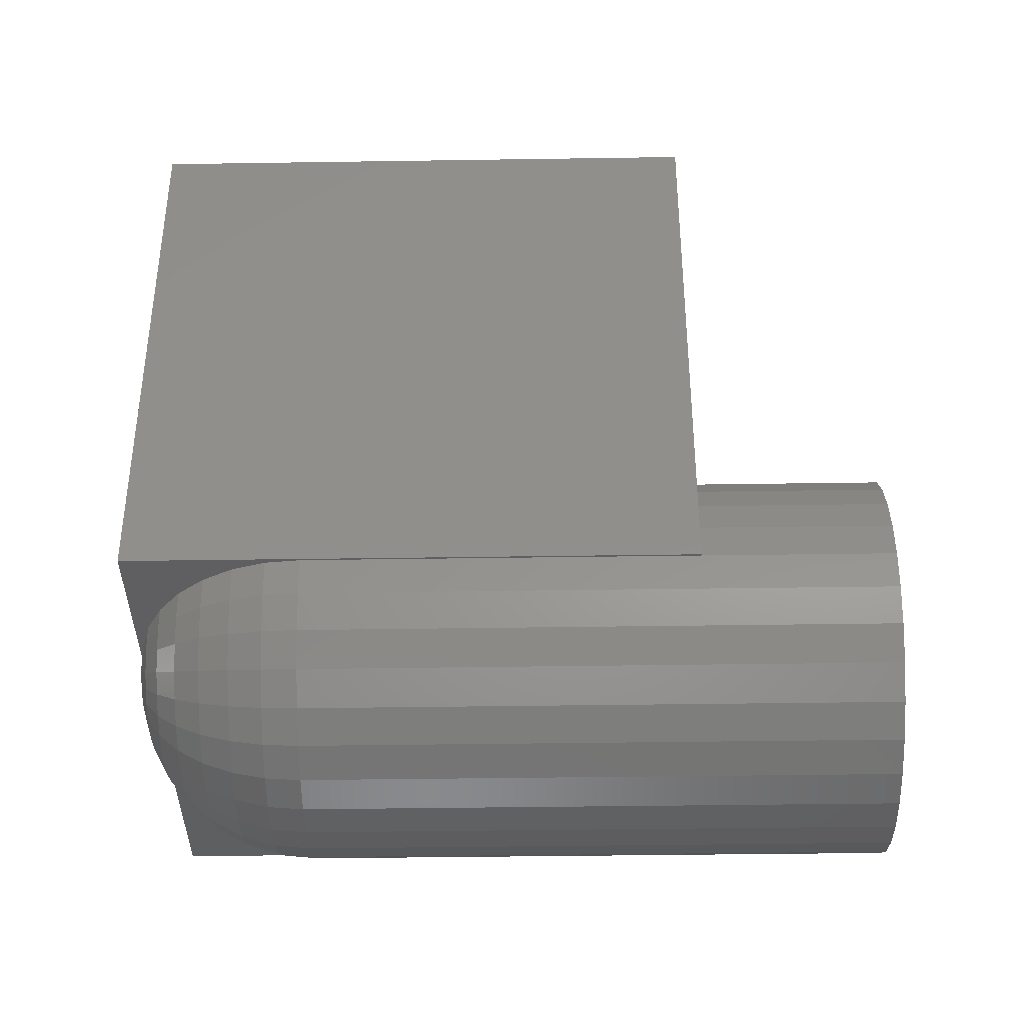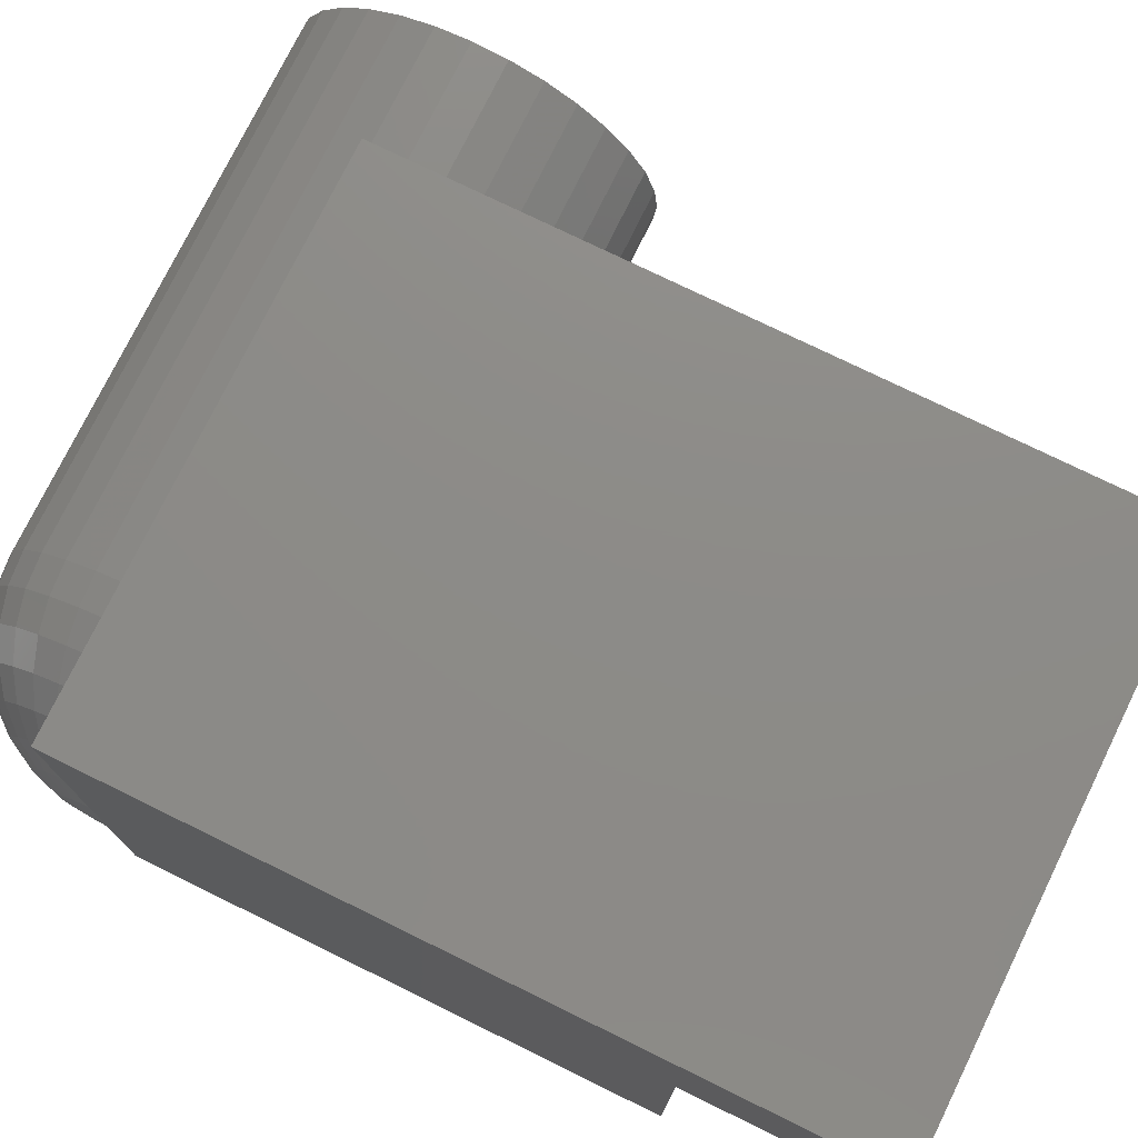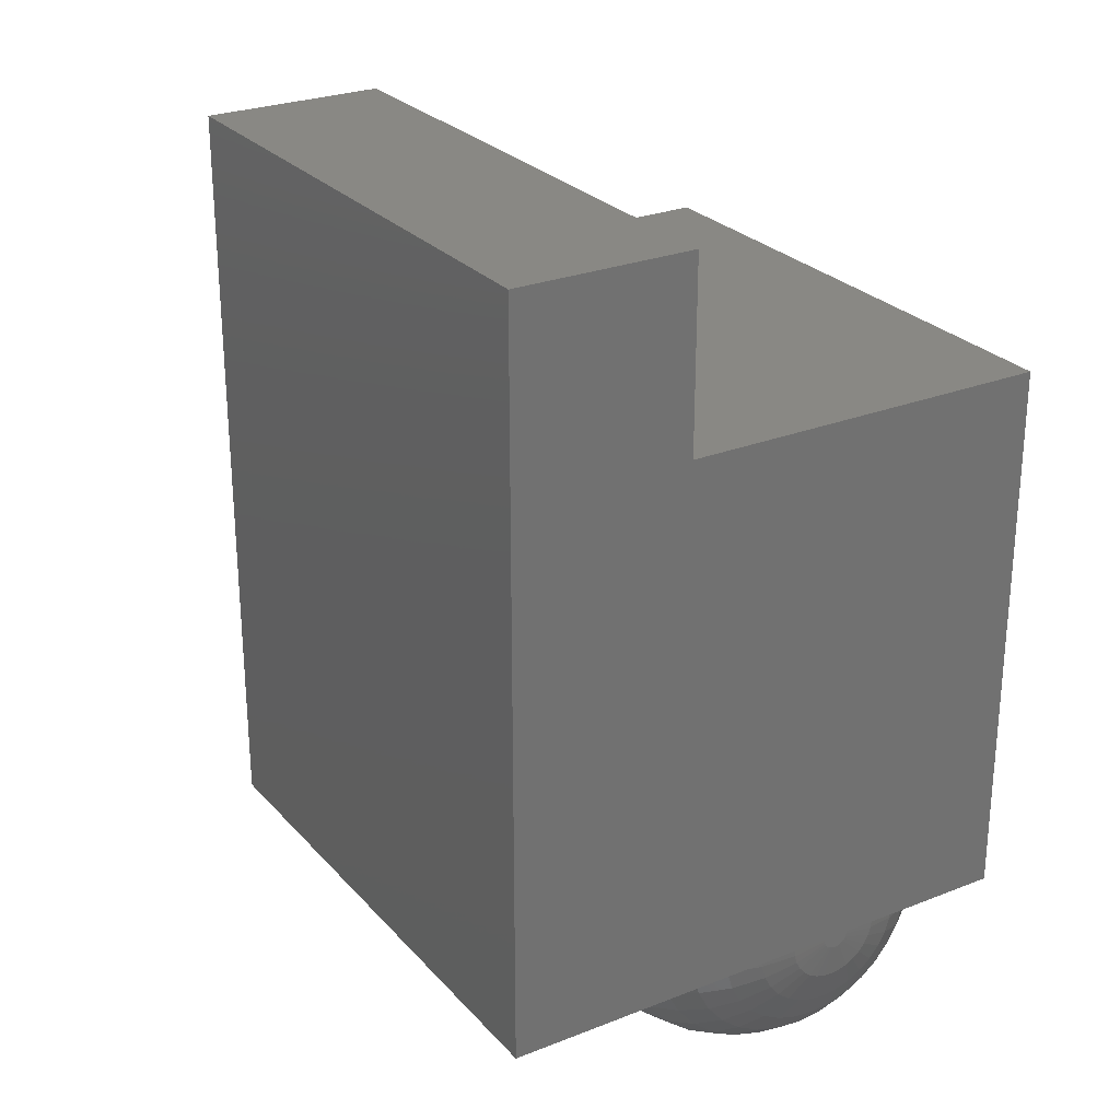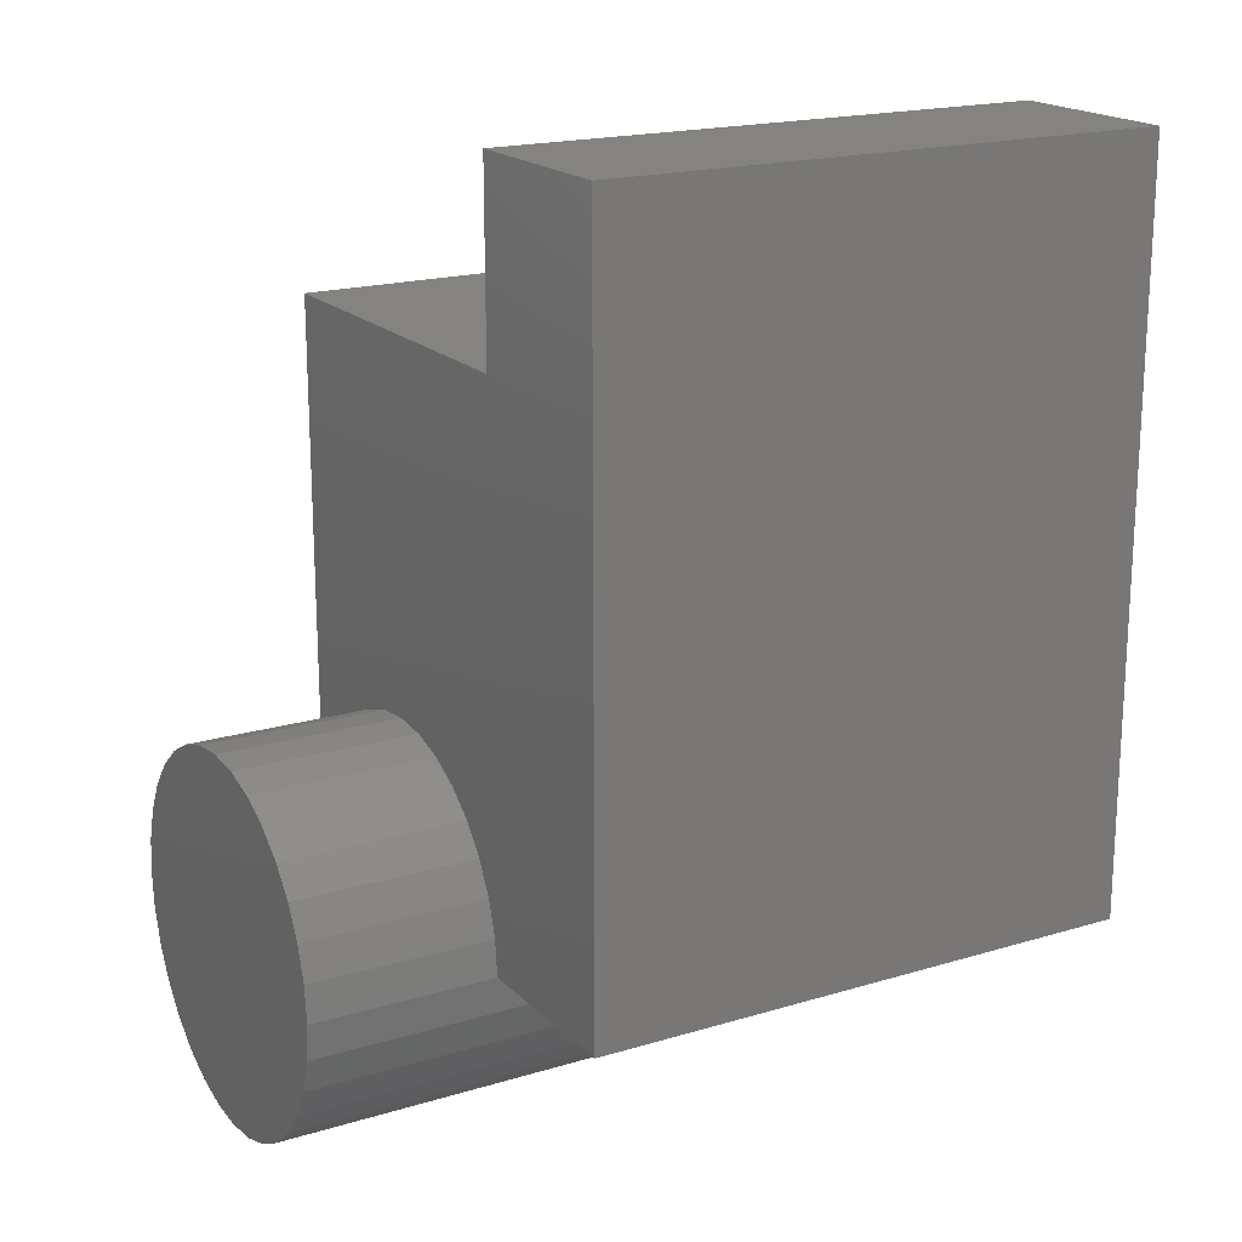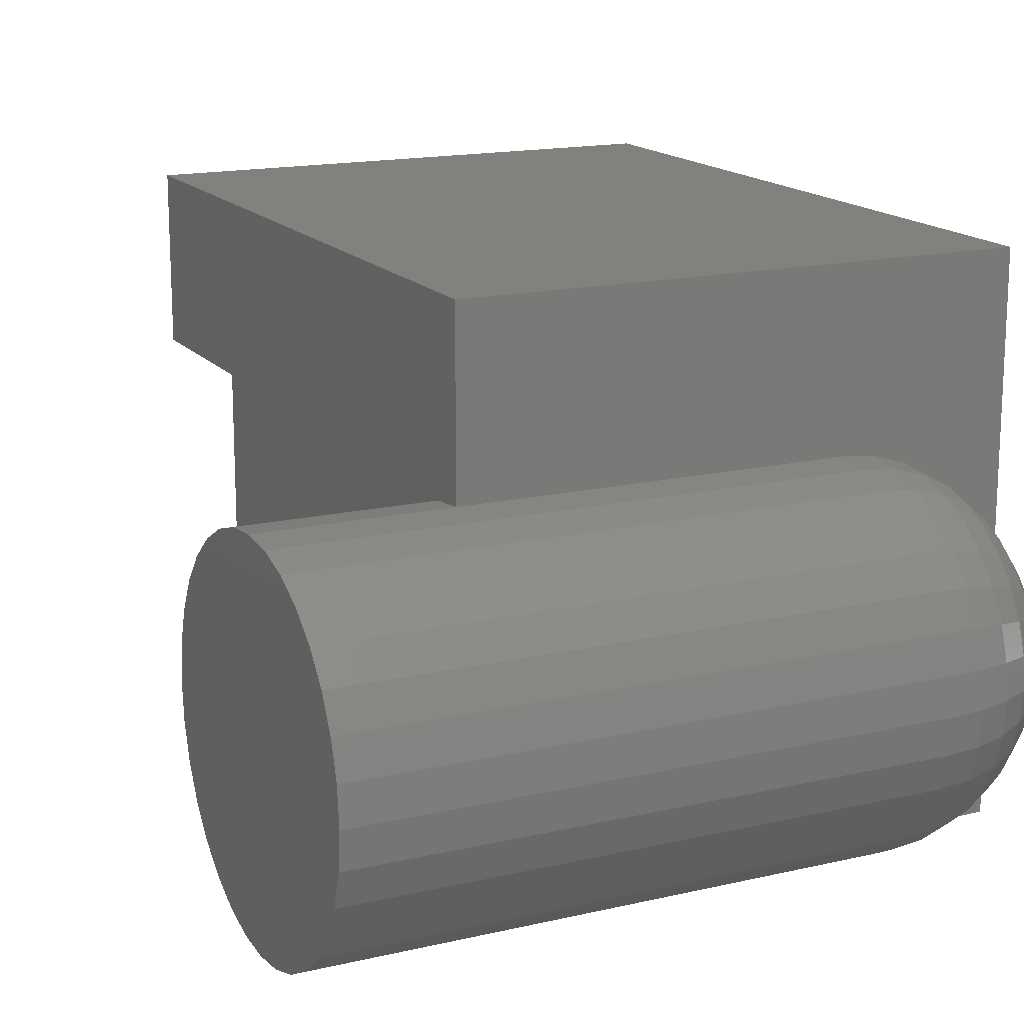
<metadata>
{"format":"stl","ext":"stl","renderer":"f3d","projection":"perspective","resolution":1024,"background":"white","views":[{"elev":-38.8,"azim":1.1,"up":"+Z"},{"elev":75.7,"azim":-63.9,"up":"+Y"},{"elev":26.5,"azim":-121.8,"up":"+Z"},{"elev":18.7,"azim":150.0,"up":"+Z"},{"elev":16.1,"azim":154.3,"up":"+Y"}]}
</metadata>
<code>
# stl→obj: 214 verts, 424 faces
v 0 -0.006497 -7.256e-18
v 0 -0.125 0
v 0 -0.125 0.3737
v 0 0.01107 -0.003493
v 0 -0.005802 -0.003493
v 0 0.01158 -0.001781
v 0 -0.004958 -0.005071
v 0 0.01022 -0.005071
v 0 -0.003823 -0.006455
v 0 0.009086 -0.006455
v 0 -0.00244 -0.00759
v 0 -0.0008617 -0.008433
v 0 0.007703 -0.00759
v 0 0.006125 -0.008433
v 0 0.004412 -0.008953
v 0 0.002632 -0.009128
v 0 0.0008507 -0.008953
v 0 0.01176 -8.374e-18
v 0 0.1276 0.3737
v 0 0.2487 -2.288e-17
v 0 0.1276 0.5
v 0 0.2487 0.5
v 0 -0.006321 -0.001781
v 0.375 -0.125 0.3737
v 0.375 -0.125 0
v 0.375 0.1276 0.3737
v 0.375 0.1276 0.5
v 0.375 0.2487 0.5
v 0.375 0.2487 -2.288e-17
v 0.002252 -0.02936 -3.296e-17
v 0.00892 -0.05134 -4.163e-17
v 0.01975 -0.0716 -4.857e-17
v 0.03432 -0.08936 -5.551e-17
v 0.05208 -0.1039 -6.939e-17
v 0.07234 -0.1148 -6.939e-17
v 0.09433 -0.1214 -7.633e-17
v 0.1172 -0.1237 3.867e-17
v 0.375 -0.1237 -8.057e-20
v 0.375 0.1289 -1.555e-17
v 0.1172 0.1289 -1.663e-16
v 0.09433 0.1267 -9.021e-17
v 0.07234 0.12 -9.021e-17
v 0.05208 0.1092 -8.327e-17
v 0.03432 0.09462 -6.939e-17
v 0.01975 0.07687 -6.245e-17
v 0.00892 0.05661 -4.857e-17
v 0.002252 0.03462 -3.469e-17
v 0.375 -0.1213 0.02464
v 0.375 -0.1141 0.04834
v 0.375 -0.1024 0.07018
v 0.375 -0.08669 0.08932
v 0.375 -0.06755 0.105
v 0.375 -0.04571 0.1167
v 0.375 -0.02201 0.1239
v 0.375 0.002632 0.1263
v 0.375 0.02727 0.1239
v 0.375 0.05097 0.1167
v 0.375 0.07281 0.105
v 0.375 0.09195 0.08932
v 0.375 0.1077 0.07018
v 0.375 0.1193 0.04834
v 0.375 0.1265 0.02464
v 0.5 -0.1237 3.867e-17
v 0.5 -0.1213 0.02464
v 0.5 -0.1141 0.04834
v 0.5 -0.1024 0.07018
v 0.5 -0.08669 0.08932
v 0.5 -0.06755 0.105
v 0.5 -0.04571 0.1167
v 0.5 -0.02201 0.1239
v 0.5 0.002632 0.1263
v 0.5 0.02727 0.1239
v 0.5 0.05097 0.1167
v 0.5 0.07281 0.105
v 0.5 0.09195 0.08932
v 0.5 0.1077 0.07018
v 0.5 0.1193 0.04834
v 0.5 0.1265 0.02464
v 0.5 0.1289 5.805e-17
v 0.1172 0.1265 -0.02464
v 0.09433 0.1243 -0.0242
v 0.07234 0.1178 -0.0229
v 0.05208 0.1072 -0.02079
v 0.03432 0.09286 -0.01795
v 0.01975 0.07544 -0.01448
v 0.00892 0.05557 -0.01053
v 0.002252 0.03401 -0.006241
v 0.1172 -0.1213 -0.02464
v 0.09433 -0.119 -0.0242
v 0.07234 -0.1125 -0.0229
v 0.05208 -0.1019 -0.02079
v 0.03432 -0.08759 -0.01795
v 0.01975 -0.07018 -0.01448
v 0.00892 -0.05031 -0.01053
v 0.002252 -0.02874 -0.006241
v 0.1172 -0.1141 -0.04834
v 0.09433 -0.112 -0.04748
v 0.07234 -0.1058 -0.04493
v 0.05208 -0.09582 -0.04078
v 0.03432 -0.08236 -0.0352
v 0.01975 -0.06595 -0.02841
v 0.00892 -0.04723 -0.02065
v 0.002252 -0.02692 -0.01224
v 0.1172 -0.1024 -0.07018
v 0.09433 -0.1005 -0.06893
v 0.07234 -0.09498 -0.06522
v 0.05208 -0.08597 -0.0592
v 0.03432 -0.07386 -0.05111
v 0.01975 -0.05909 -0.04124
v 0.00892 -0.04225 -0.02999
v 0.002252 -0.02397 -0.01777
v 0.1172 -0.08669 -0.08932
v 0.09433 -0.08509 -0.08773
v 0.07234 -0.08038 -0.08301
v 0.05208 -0.07272 -0.07535
v 0.03432 -0.06242 -0.06505
v 0.01975 -0.04986 -0.05249
v 0.00892 -0.03553 -0.03817
v 0.002252 -0.01999 -0.02262
v 0.1172 -0.06755 -0.105
v 0.09433 -0.06629 -0.1032
v 0.07234 -0.06259 -0.09761
v 0.05208 -0.05657 -0.08861
v 0.03432 -0.04848 -0.07649
v 0.01975 -0.03861 -0.06172
v 0.00892 -0.02735 -0.04488
v 0.002252 -0.01514 -0.0266
v 0.1172 -0.04571 -0.1167
v 0.09433 -0.04485 -0.1146
v 0.07234 -0.04229 -0.1085
v 0.05208 -0.03815 -0.09845
v 0.03432 -0.03257 -0.08499
v 0.01975 -0.02578 -0.06858
v 0.00892 -0.01802 -0.04987
v 0.002252 -0.009611 -0.02956
v 0.1172 -0.02201 -0.1239
v 0.09433 -0.02157 -0.1217
v 0.07234 -0.02027 -0.1151
v 0.05208 -0.01816 -0.1045
v 0.03432 -0.01532 -0.09022
v 0.01975 -0.01185 -0.07281
v 0.00892 -0.007898 -0.05294
v 0.002252 -0.003609 -0.03138
v 0.1172 0.002632 -0.1263
v 0.09433 0.002632 -0.1241
v 0.07234 0.002632 -0.1174
v 0.05208 0.002632 -0.1066
v 0.03432 0.002632 -0.09199
v 0.01975 0.002632 -0.07423
v 0.00892 0.002632 -0.05397
v 0.002252 0.002632 -0.03199
v 0.1172 0.02727 -0.1239
v 0.09433 0.02684 -0.1217
v 0.07234 0.02553 -0.1151
v 0.05208 0.02342 -0.1045
v 0.03432 0.02058 -0.09022
v 0.01975 0.01711 -0.07281
v 0.00892 0.01316 -0.05294
v 0.002252 0.008873 -0.03138
v 0.1172 0.05097 -0.1167
v 0.09433 0.05011 -0.1146
v 0.07234 0.04756 -0.1085
v 0.05208 0.04341 -0.09845
v 0.03432 0.03784 -0.08499
v 0.01975 0.03104 -0.06858
v 0.00892 0.02329 -0.04987
v 0.002252 0.01487 -0.02956
v 0.1172 0.07281 -0.105
v 0.09433 0.07156 -0.1032
v 0.07234 0.06785 -0.09761
v 0.05208 0.06184 -0.08861
v 0.03432 0.05374 -0.07649
v 0.01975 0.04387 -0.06172
v 0.00892 0.03262 -0.04488
v 0.002252 0.0204 -0.0266
v 0.1172 0.09195 -0.08932
v 0.09433 0.09036 -0.08773
v 0.07234 0.08564 -0.08301
v 0.05208 0.07799 -0.07535
v 0.03432 0.06768 -0.06505
v 0.01975 0.05512 -0.05249
v 0.00892 0.0408 -0.03817
v 0.002252 0.02525 -0.02262
v 0.1172 0.1077 -0.07018
v 0.09433 0.1058 -0.06893
v 0.07234 0.1002 -0.06522
v 0.05208 0.09124 -0.0592
v 0.03432 0.07912 -0.05111
v 0.01975 0.06436 -0.04124
v 0.00892 0.04751 -0.02999
v 0.002252 0.02923 -0.01777
v 0.1172 0.1193 -0.04834
v 0.09433 0.1173 -0.04748
v 0.07234 0.1111 -0.04493
v 0.05208 0.1011 -0.04078
v 0.03432 0.08762 -0.0352
v 0.01975 0.07122 -0.02841
v 0.00892 0.0525 -0.02065
v 0.002252 0.03219 -0.01224
v 0.5 0.1265 -0.02464
v 0.5 0.1193 -0.04834
v 0.5 0.1077 -0.07018
v 0.5 0.09195 -0.08932
v 0.5 0.07281 -0.105
v 0.5 0.05097 -0.1167
v 0.5 0.02727 -0.1239
v 0.5 0.002632 -0.1263
v 0.5 -0.02201 -0.1239
v 0.5 -0.04571 -0.1167
v 0.5 -0.06755 -0.105
v 0.5 -0.08669 -0.08932
v 0.5 -0.1024 -0.07018
v 0.5 -0.1141 -0.04834
v 0.5 -0.1213 -0.02464
f 1 2 3
f 4 5 6
f 4 7 5
f 8 7 4
f 8 9 7
f 10 9 8
f 10 11 9
f 12 11 10
f 13 14 15
f 13 15 16
f 13 16 17
f 13 17 12
f 13 12 10
f 1 3 18
f 18 3 19
f 18 19 20
f 20 19 21
f 20 21 22
f 5 23 6
f 6 23 1
f 6 1 18
f 3 2 24
f 24 2 25
f 19 3 26
f 26 3 24
f 21 19 27
f 27 19 26
f 22 21 28
f 28 21 27
f 29 20 28
f 28 20 22
f 2 1 30
f 2 30 31
f 2 31 32
f 2 32 33
f 2 33 34
f 2 34 35
f 2 35 36
f 2 36 37
f 2 37 38
f 2 38 25
f 20 29 39
f 20 39 40
f 20 40 41
f 20 41 42
f 20 42 43
f 20 43 44
f 20 44 45
f 20 45 46
f 20 46 47
f 20 47 18
f 38 48 25
f 24 25 48
f 24 48 49
f 24 49 50
f 24 50 51
f 24 51 52
f 24 52 53
f 24 53 54
f 24 54 55
f 24 55 56
f 24 56 57
f 24 57 58
f 24 58 26
f 26 58 59
f 26 59 60
f 26 60 29
f 26 29 28
f 26 28 27
f 29 60 61
f 29 61 62
f 29 62 39
f 38 63 48
f 48 63 64
f 48 64 49
f 49 64 65
f 49 65 50
f 50 65 66
f 50 66 51
f 51 66 67
f 51 67 52
f 52 67 68
f 52 68 53
f 53 68 69
f 53 69 54
f 54 69 70
f 54 70 55
f 55 70 71
f 55 71 56
f 56 71 72
f 56 72 57
f 57 72 73
f 57 73 58
f 58 73 74
f 58 74 59
f 59 74 75
f 59 75 60
f 60 75 76
f 60 76 61
f 61 76 77
f 61 77 62
f 62 77 78
f 62 78 39
f 39 78 79
f 40 80 41
f 41 80 81
f 41 81 42
f 42 81 82
f 42 82 43
f 43 82 83
f 43 83 44
f 44 83 84
f 44 84 45
f 45 84 85
f 45 85 46
f 46 85 86
f 46 86 47
f 47 86 87
f 47 87 18
f 18 87 6
f 88 37 89
f 89 37 36
f 89 36 90
f 90 36 35
f 90 35 91
f 91 35 34
f 91 34 92
f 92 34 33
f 92 33 93
f 93 33 32
f 93 32 94
f 94 32 31
f 94 31 95
f 95 31 30
f 95 30 23
f 23 30 1
f 96 88 97
f 97 88 89
f 97 89 98
f 98 89 90
f 98 90 99
f 99 90 91
f 99 91 100
f 100 91 92
f 100 92 101
f 101 92 93
f 101 93 102
f 102 93 94
f 102 94 103
f 103 94 95
f 103 95 5
f 5 95 23
f 104 96 105
f 105 96 97
f 105 97 106
f 106 97 98
f 106 98 107
f 107 98 99
f 107 99 108
f 108 99 100
f 108 100 109
f 109 100 101
f 109 101 110
f 110 101 102
f 110 102 111
f 111 102 103
f 111 103 7
f 7 103 5
f 112 104 113
f 113 104 105
f 113 105 114
f 114 105 106
f 114 106 115
f 115 106 107
f 115 107 116
f 116 107 108
f 116 108 117
f 117 108 109
f 117 109 118
f 118 109 110
f 118 110 119
f 119 110 111
f 119 111 9
f 9 111 7
f 120 112 121
f 121 112 113
f 121 113 122
f 122 113 114
f 122 114 123
f 123 114 115
f 123 115 124
f 124 115 116
f 124 116 125
f 125 116 117
f 125 117 126
f 126 117 118
f 126 118 127
f 127 118 119
f 127 119 11
f 11 119 9
f 128 120 129
f 129 120 121
f 129 121 130
f 130 121 122
f 130 122 131
f 131 122 123
f 131 123 132
f 132 123 124
f 132 124 133
f 133 124 125
f 133 125 134
f 134 125 126
f 134 126 135
f 135 126 127
f 135 127 12
f 12 127 11
f 136 128 137
f 137 128 129
f 137 129 138
f 138 129 130
f 138 130 139
f 139 130 131
f 139 131 140
f 140 131 132
f 140 132 141
f 141 132 133
f 141 133 142
f 142 133 134
f 142 134 143
f 143 134 135
f 143 135 17
f 17 135 12
f 144 136 145
f 145 136 137
f 145 137 146
f 146 137 138
f 146 138 147
f 147 138 139
f 147 139 148
f 148 139 140
f 148 140 149
f 149 140 141
f 149 141 150
f 150 141 142
f 150 142 151
f 151 142 143
f 151 143 16
f 16 143 17
f 152 144 153
f 153 144 145
f 153 145 154
f 154 145 146
f 154 146 155
f 155 146 147
f 155 147 156
f 156 147 148
f 156 148 157
f 157 148 149
f 157 149 158
f 158 149 150
f 158 150 159
f 159 150 151
f 159 151 15
f 15 151 16
f 160 152 161
f 161 152 153
f 161 153 162
f 162 153 154
f 162 154 163
f 163 154 155
f 163 155 164
f 164 155 156
f 164 156 165
f 165 156 157
f 165 157 166
f 166 157 158
f 166 158 167
f 167 158 159
f 167 159 14
f 14 159 15
f 168 160 169
f 169 160 161
f 169 161 170
f 170 161 162
f 170 162 171
f 171 162 163
f 171 163 172
f 172 163 164
f 172 164 173
f 173 164 165
f 173 165 174
f 174 165 166
f 174 166 175
f 175 166 167
f 175 167 13
f 13 167 14
f 176 168 177
f 177 168 169
f 177 169 178
f 178 169 170
f 178 170 179
f 179 170 171
f 179 171 180
f 180 171 172
f 180 172 181
f 181 172 173
f 181 173 182
f 182 173 174
f 182 174 183
f 183 174 175
f 183 175 10
f 10 175 13
f 184 176 185
f 185 176 177
f 185 177 186
f 186 177 178
f 186 178 187
f 187 178 179
f 187 179 188
f 188 179 180
f 188 180 189
f 189 180 181
f 189 181 190
f 190 181 182
f 190 182 191
f 191 182 183
f 191 183 8
f 8 183 10
f 192 184 193
f 193 184 185
f 193 185 194
f 194 185 186
f 194 186 195
f 195 186 187
f 195 187 196
f 196 187 188
f 196 188 197
f 197 188 189
f 197 189 198
f 198 189 190
f 198 190 199
f 199 190 191
f 199 191 4
f 4 191 8
f 80 192 81
f 81 192 193
f 81 193 82
f 82 193 194
f 82 194 83
f 83 194 195
f 83 195 84
f 84 195 196
f 84 196 85
f 85 196 197
f 85 197 86
f 86 197 198
f 86 198 87
f 87 198 199
f 87 199 6
f 6 199 4
f 79 200 39
f 37 88 38
f 40 39 80
f 80 39 200
f 80 200 192
f 192 200 201
f 192 201 184
f 184 201 202
f 184 202 176
f 176 202 203
f 176 203 168
f 168 203 204
f 168 204 160
f 160 204 205
f 160 205 152
f 152 205 206
f 152 206 144
f 144 206 207
f 144 207 136
f 136 207 208
f 136 208 128
f 128 208 209
f 128 209 120
f 120 209 210
f 120 210 112
f 112 210 211
f 112 211 104
f 104 211 212
f 104 212 96
f 96 212 213
f 96 213 88
f 88 213 214
f 88 214 38
f 38 214 63
f 70 72 71
f 72 70 69
f 72 69 73
f 73 69 68
f 73 68 74
f 204 209 205
f 205 209 208
f 205 208 206
f 206 208 207
f 74 68 75
f 75 68 67
f 75 67 76
f 76 67 66
f 76 66 77
f 77 66 65
f 77 65 78
f 78 65 64
f 78 64 79
f 79 64 63
f 79 63 200
f 200 63 214
f 200 214 201
f 201 214 213
f 201 213 202
f 202 213 212
f 202 212 203
f 203 212 211
f 203 211 204
f 204 211 210
f 204 210 209

</code>
